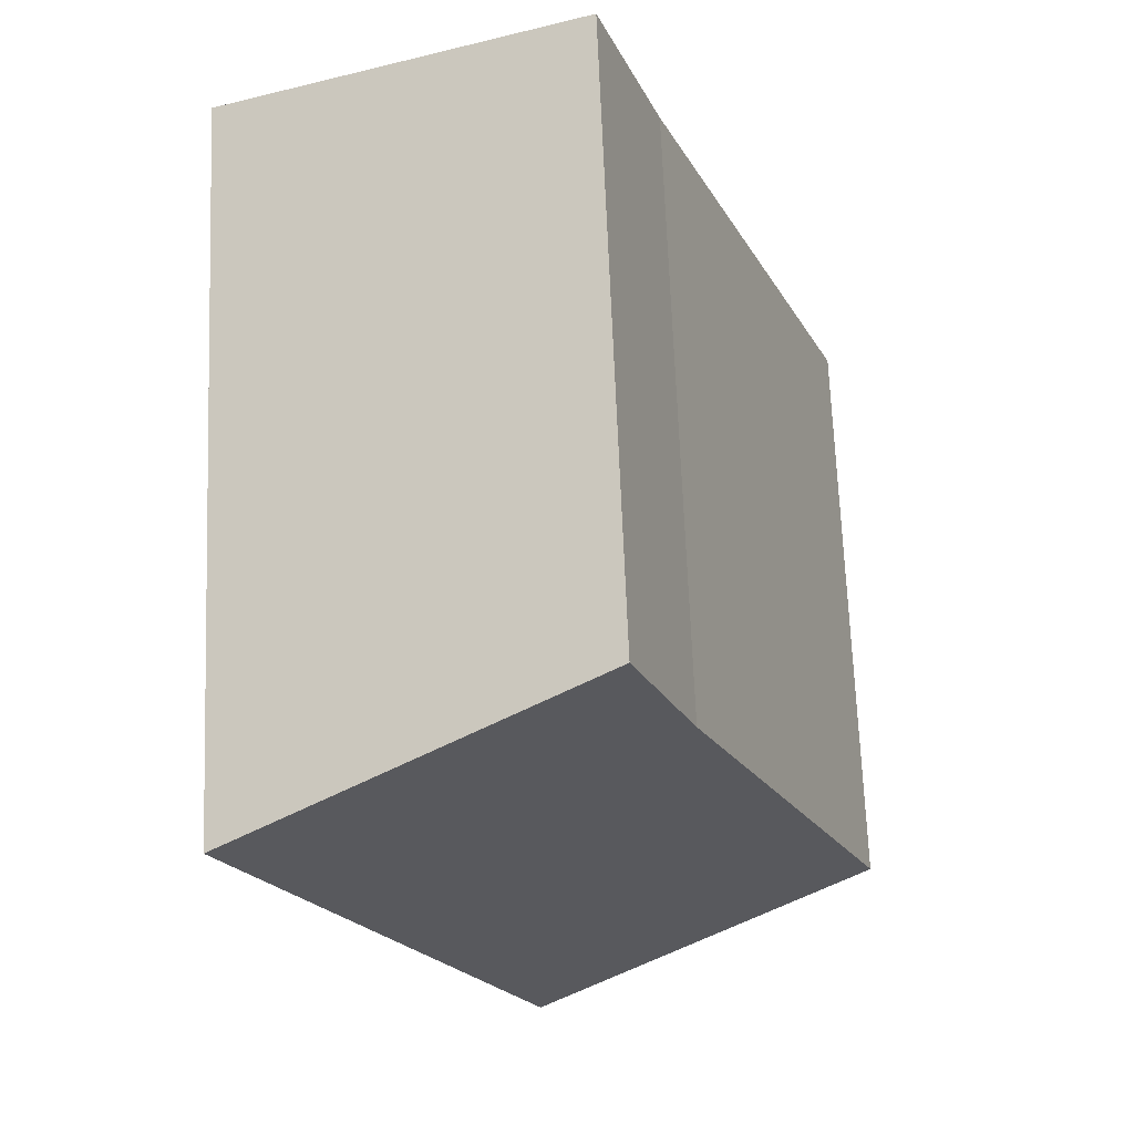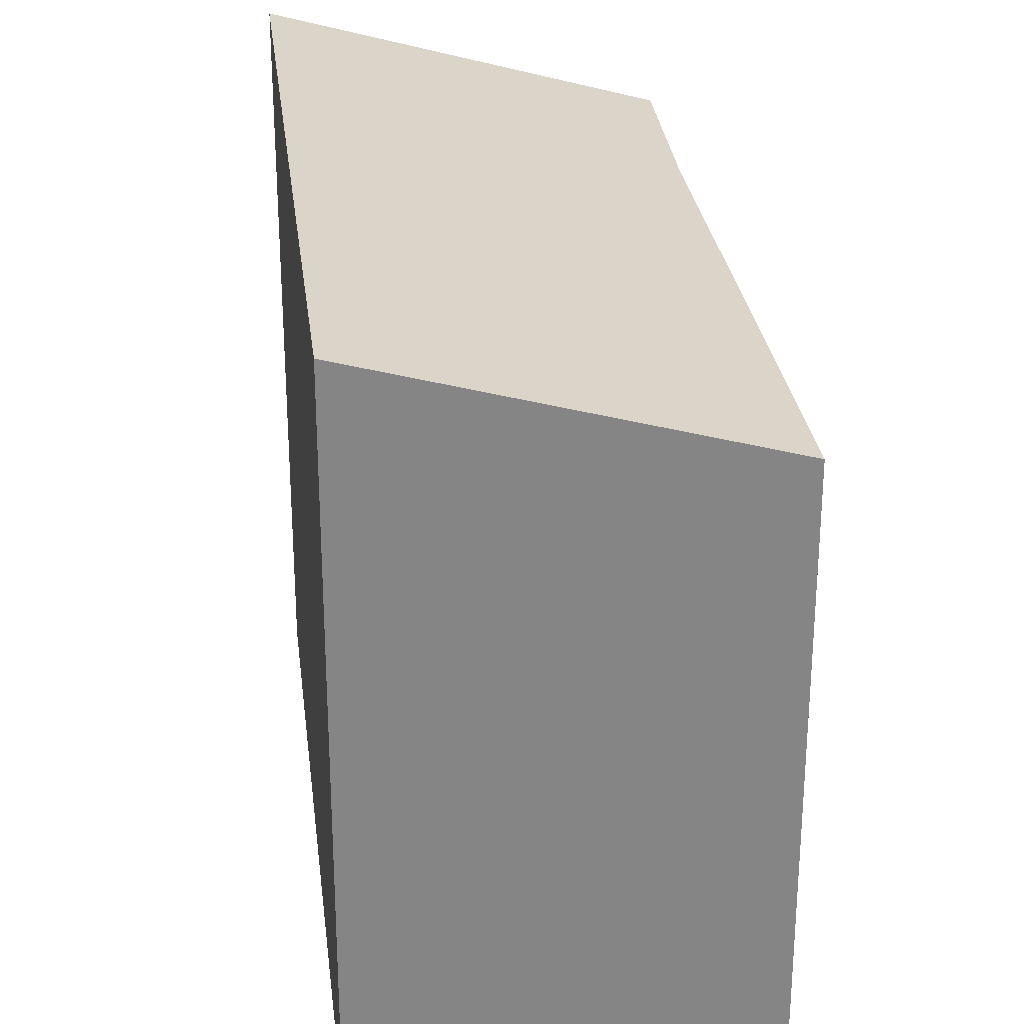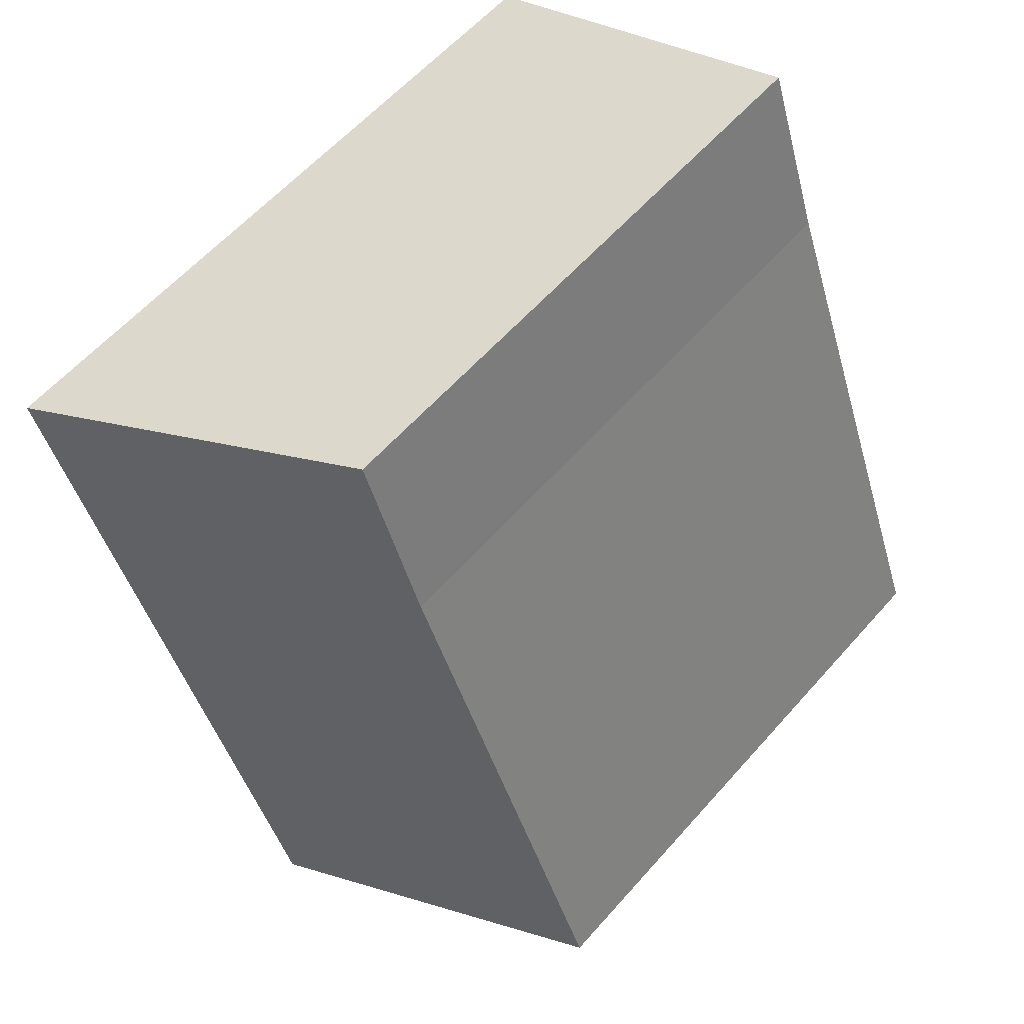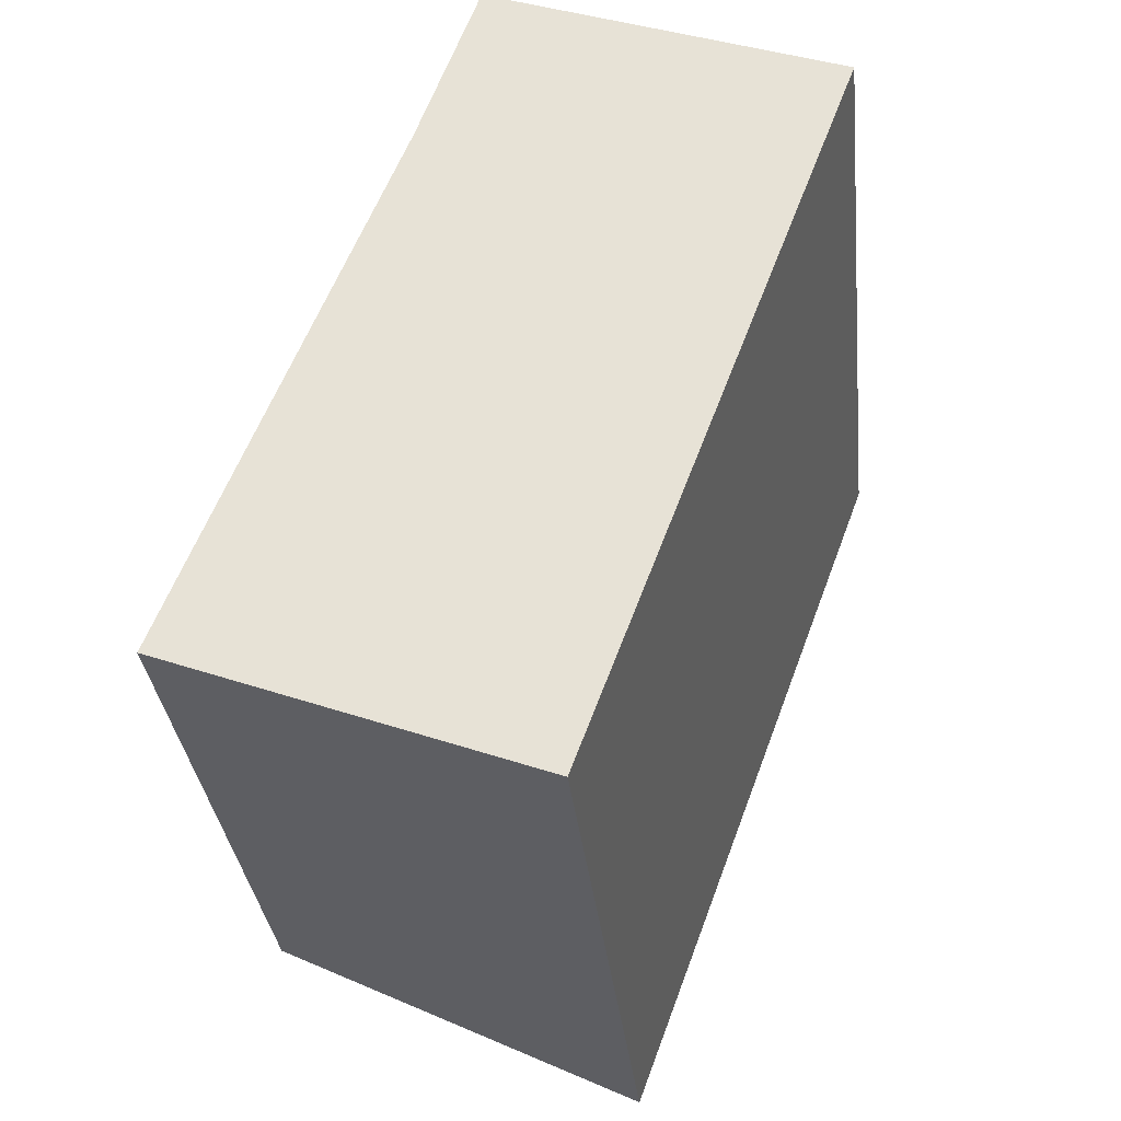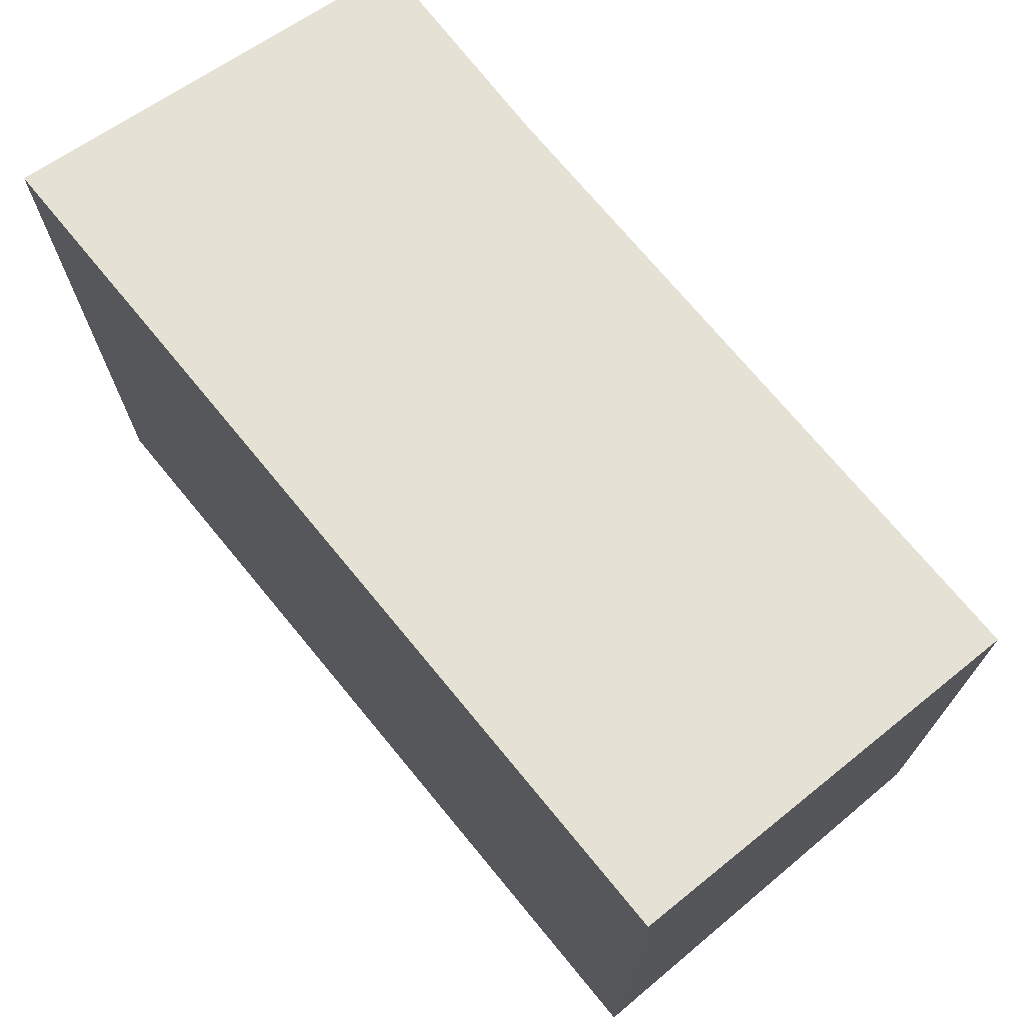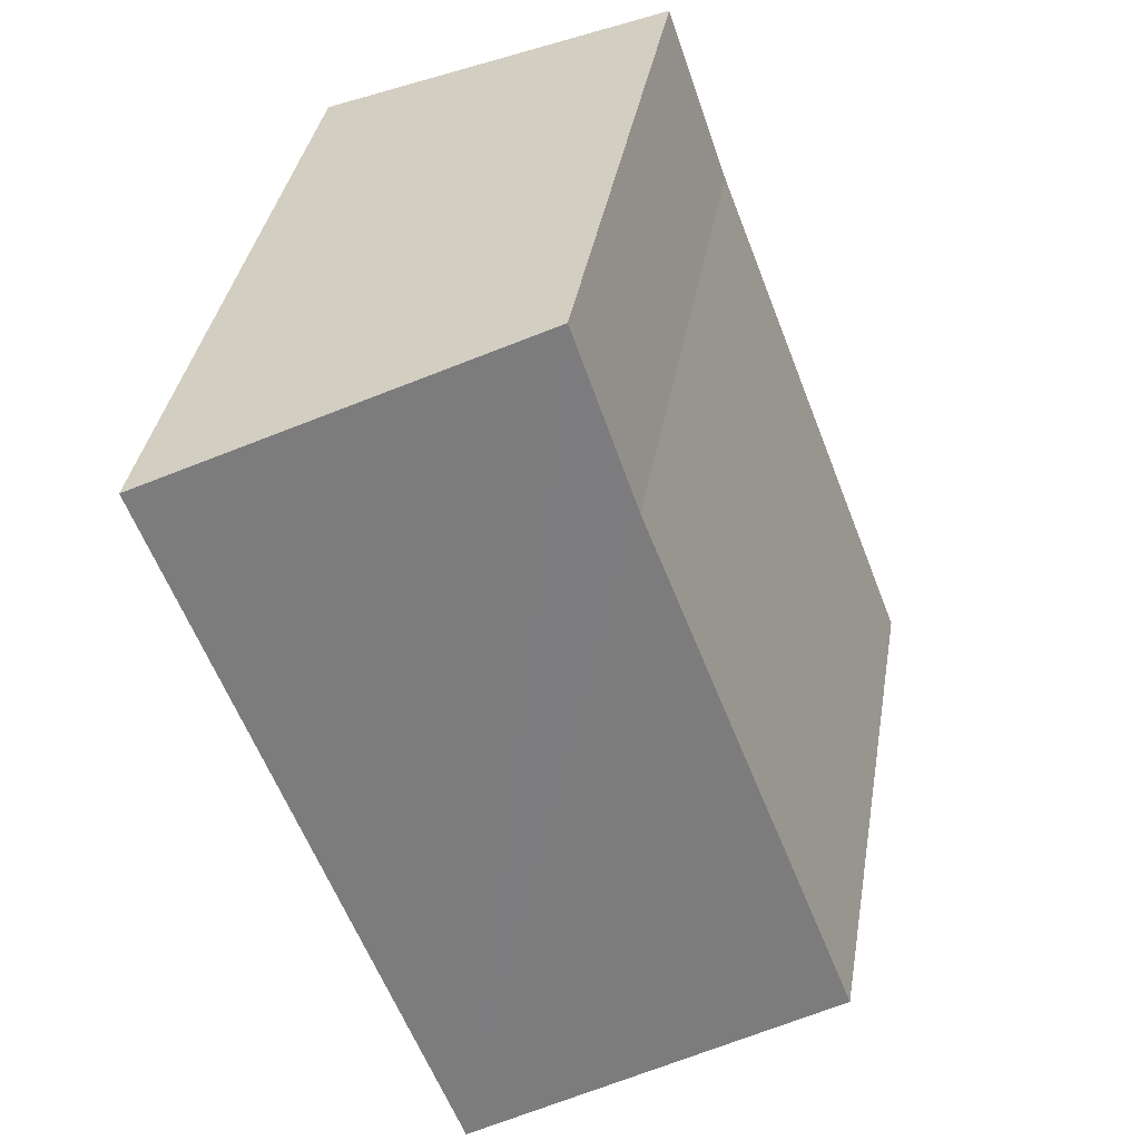
<metadata>
{"format":"obj","ext":"obj","renderer":"f3d","projection":"perspective","resolution":1024,"background":"white","views":[{"elev":69.4,"azim":177.7,"up":"+Z"},{"elev":28.8,"azim":-166.6,"up":"+Y"},{"elev":59.6,"azim":-138.9,"up":"+Z"},{"elev":-33.1,"azim":6.1,"up":"+Z"},{"elev":74.0,"azim":160.8,"up":"+Y"},{"elev":36.9,"azim":-170.4,"up":"+Z"}]}
</metadata>
<code>
v  5.225 10.32 -1.993
v  4.011 8.756 10.71
v  9.184 10.32 8.744
v  3.105 8.773 8.084
v  0 8.74 5.352e-16
v  9.184 -5.354e-16 8.744
v  4.011 -6.556e-16 10.71
v  5.225 1.22e-16 -1.993
v  0 0 0
v  3.105 -4.95e-16 8.084
g defaultobject
f 1 2 3
f 2 1 4
f 4 1 5
f 2 6 3
f 6 2 7
f 6 1 3
f 1 6 8
f 8 5 1
f 5 8 9
f 10 2 4
f 2 10 7
f 5 10 4
f 10 5 9
f 10 6 7
f 6 10 8
f 8 10 9

</code>
